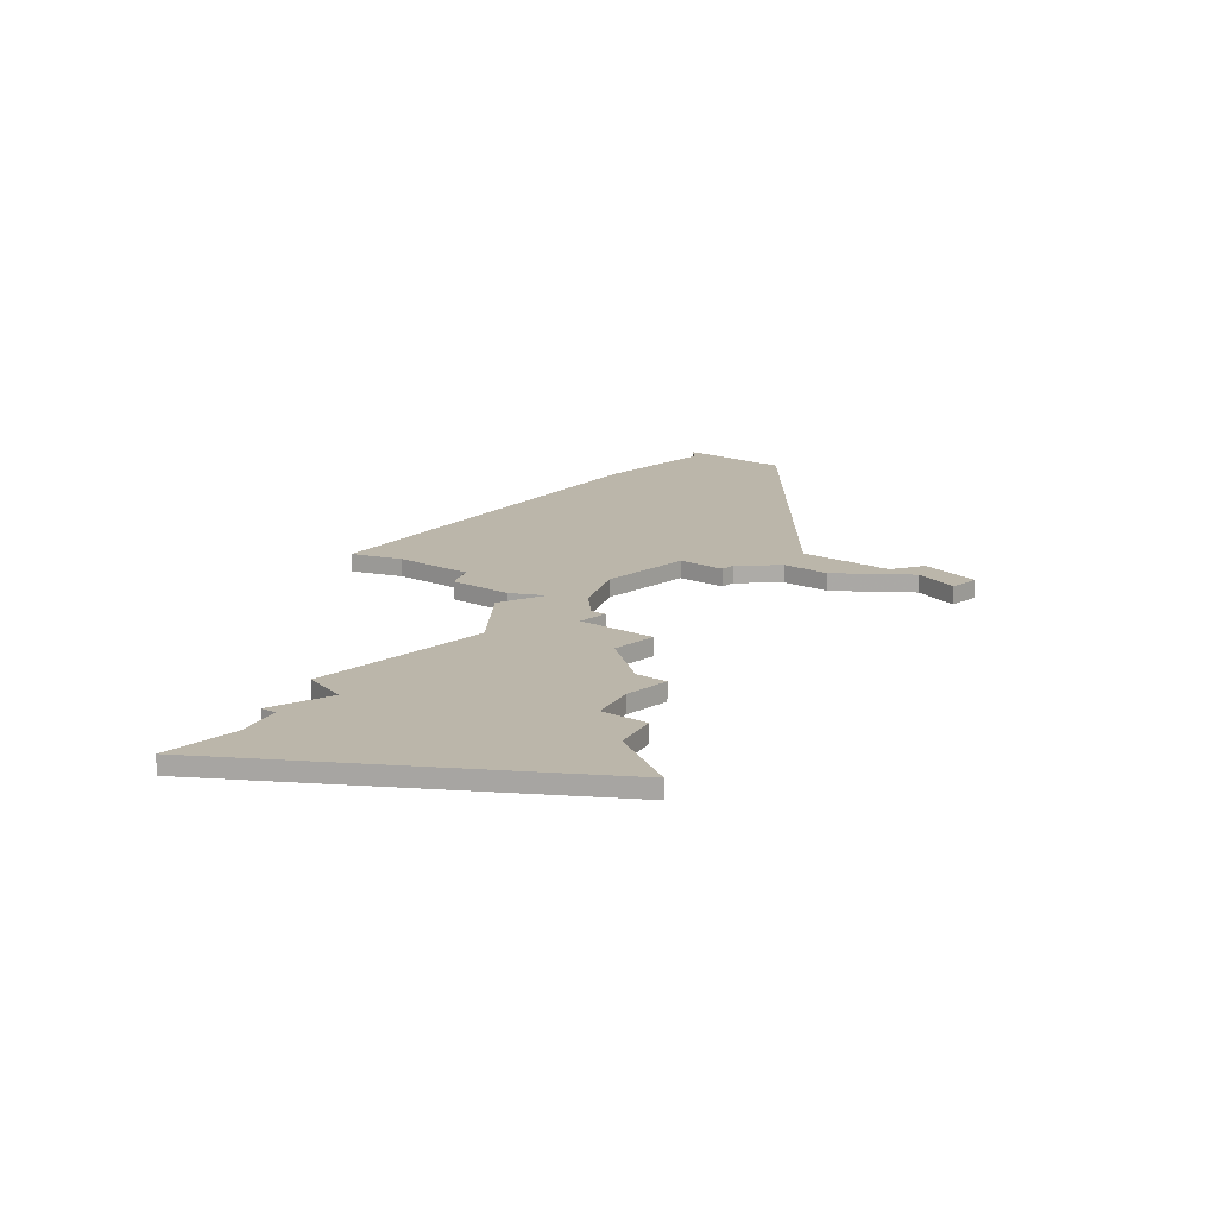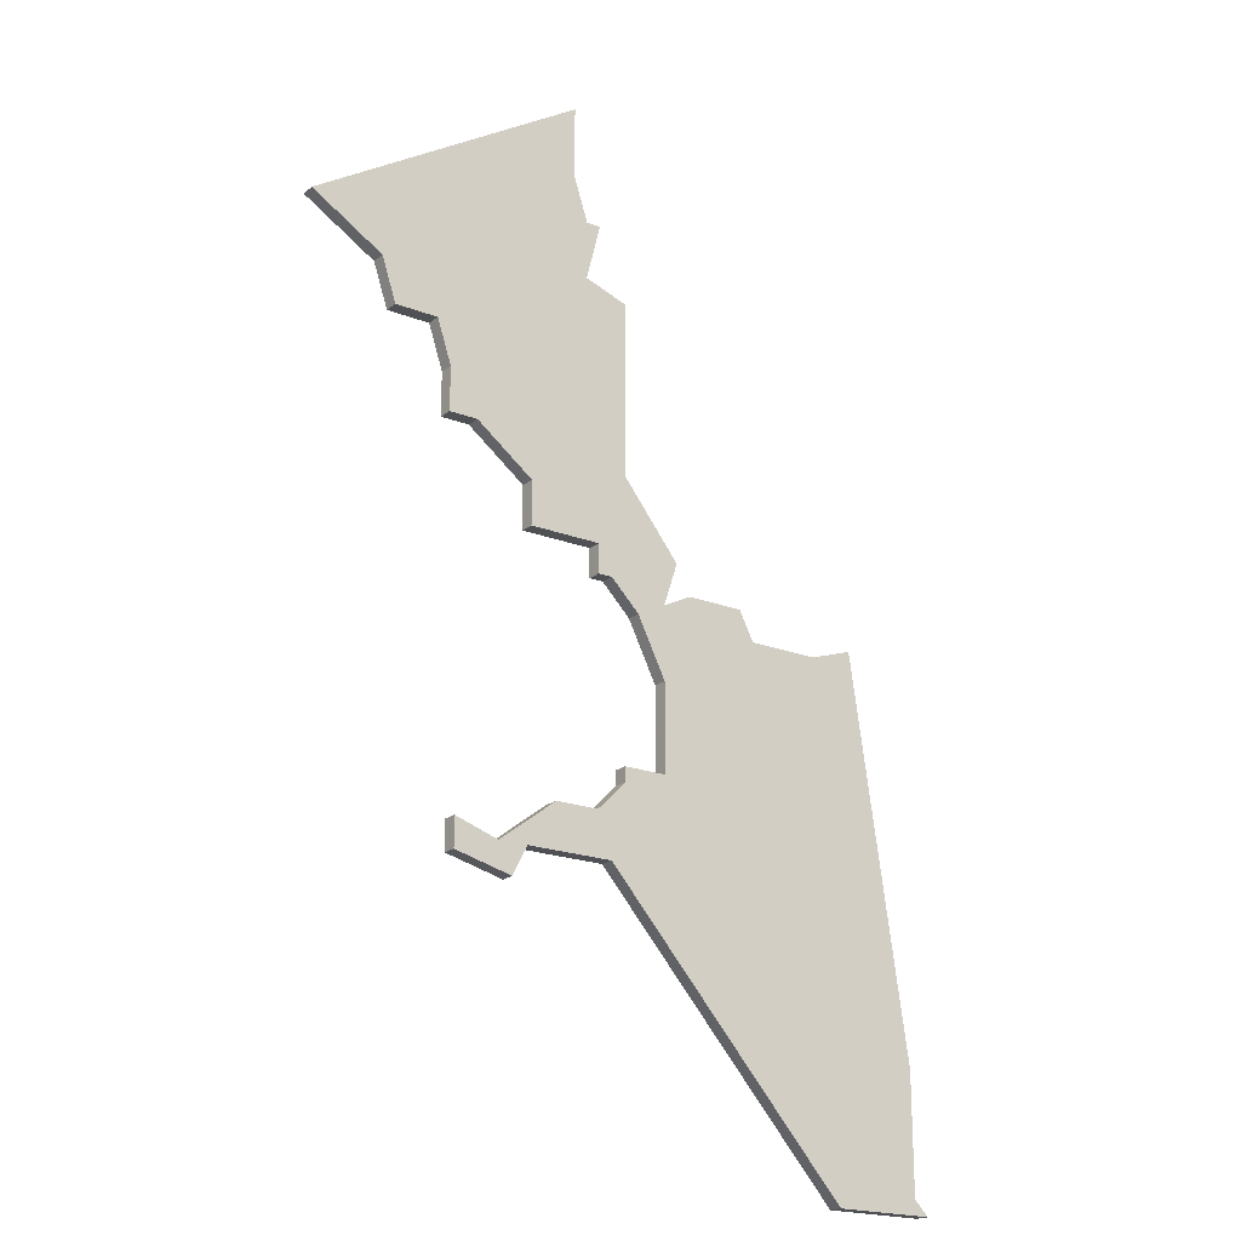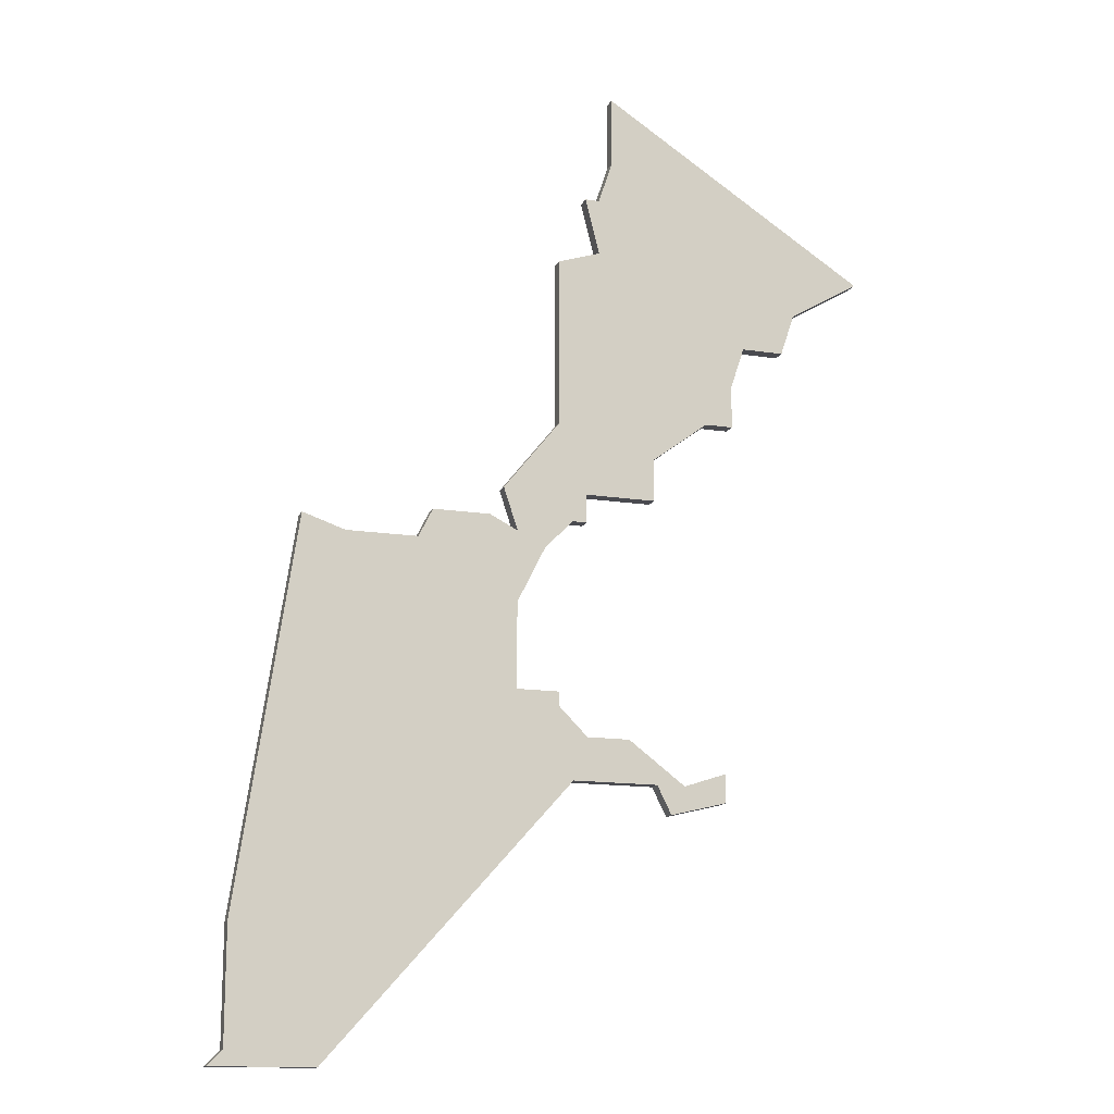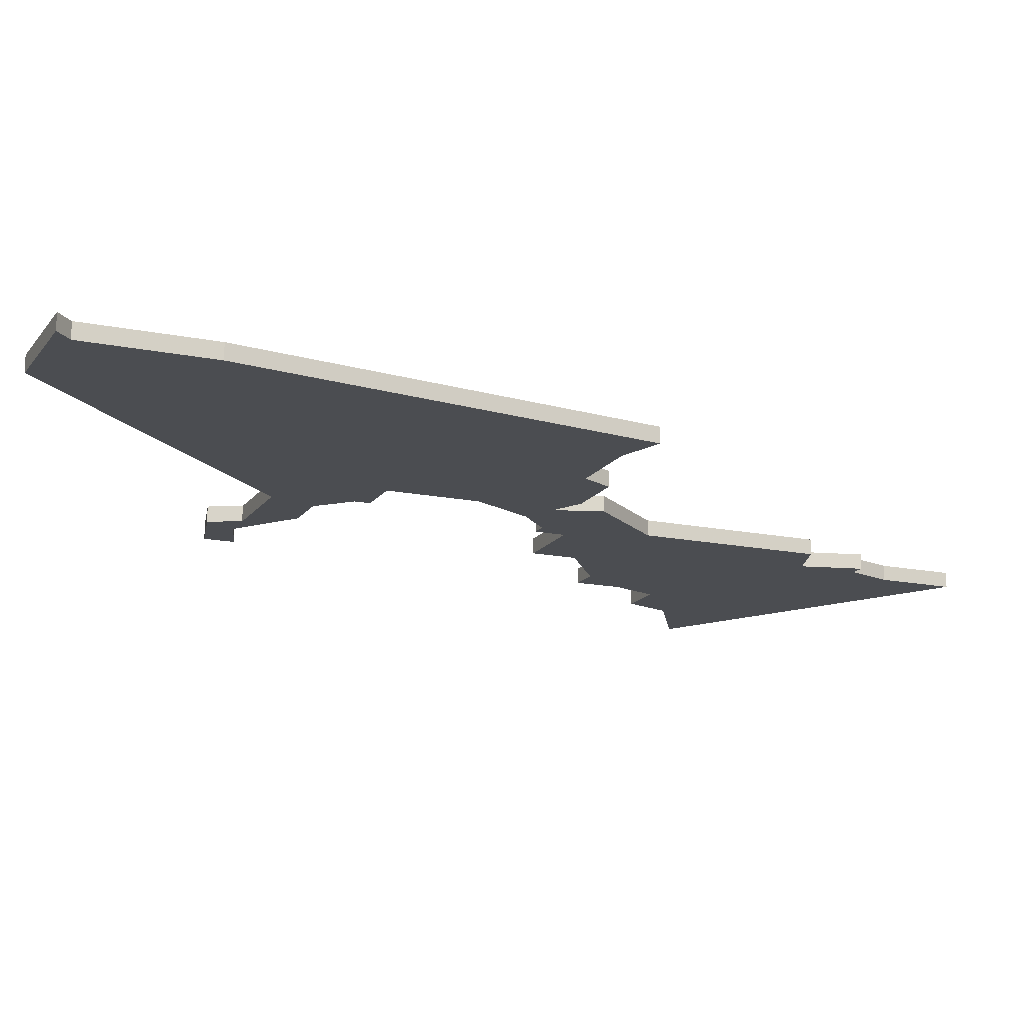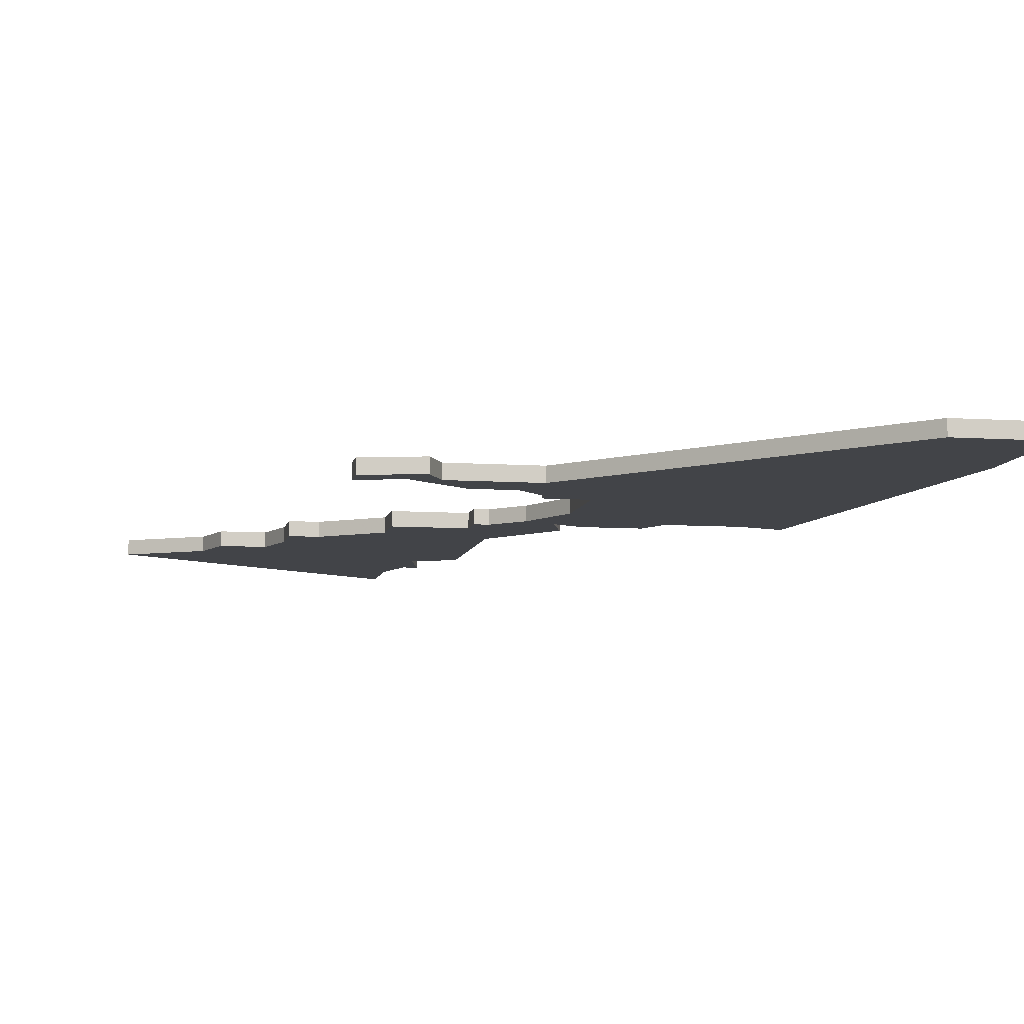
<metadata>
{"format":"obj","ext":"obj","renderer":"f3d","projection":"perspective","resolution":1024,"background":"white","views":[{"elev":13.9,"azim":-138.6,"up":"+Z"},{"elev":-20.1,"azim":-35.6,"up":"+Y"},{"elev":-14.6,"azim":161.4,"up":"+Y"},{"elev":-15.9,"azim":66.9,"up":"+Z"},{"elev":-8.0,"azim":-10.8,"up":"+Z"}]}
</metadata>
<code>
v 3477 -1162 0
v 3458 -1174 0
v 3463 -1177 0
v 3464 -1180 0
v 3467 -1180 0
v 3468 -1183 0
v 3468 -1186 0
v 3470 -1186 0
v 3474 -1189 0
v 3474 -1192 0
v 3479 -1192 0
v 3479 -1194 0
v 3480 -1194 0
v 3482 -1196 0
v 3484 -1200 0
v 3484 -1206 0
v 3481 -1206 0
v 3481 -1207 0
v 3479 -1209 0
v 3476 -1209 0
v 3472 -1212 0
v 3469 -1211 0
v 3469 -1213 0
v 3473 -1214 0
v 3474 -1212 0
v 3480 -1212 0
v 3497 -1231 0
v 3504 -1231 0
v 3503 -1230 0
v 3503 -1222 0
v 3499 -1195 0
v 3496 -1196 0
v 3491 -1196 0
v 3490 -1194 0
v 3486 -1194 0
v 3484 -1195 0
v 3485 -1192 0
v 3481 -1187 0
v 3481 -1175 0
v 3478 -1174 0
v 3479 -1170 0
v 3478 -1170 0
v 3477 -1167 0
v 3477 -1162 1
v 3458 -1174 1
v 3463 -1177 1
v 3464 -1180 1
v 3467 -1180 1
v 3468 -1183 1
v 3468 -1186 1
v 3470 -1186 1
v 3474 -1189 1
v 3474 -1192 1
v 3479 -1192 1
v 3479 -1194 1
v 3480 -1194 1
v 3482 -1196 1
v 3484 -1200 1
v 3484 -1206 1
v 3481 -1206 1
v 3481 -1207 1
v 3479 -1209 1
v 3476 -1209 1
v 3472 -1212 1
v 3469 -1211 1
v 3469 -1213 1
v 3473 -1214 1
v 3474 -1212 1
v 3480 -1212 1
v 3497 -1231 1
v 3504 -1231 1
v 3503 -1230 1
v 3503 -1222 1
v 3499 -1195 1
v 3496 -1196 1
v 3491 -1196 1
v 3490 -1194 1
v 3486 -1194 1
v 3484 -1195 1
v 3485 -1192 1
v 3481 -1187 1
v 3481 -1175 1
v 3478 -1174 1
v 3479 -1170 1
v 3478 -1170 1
v 3477 -1167 1
f 2 1 43
f 5 4 3
f 8 7 6
f 11 10 9
f 13 12 11
f 18 17 16
f 21 20 19
f 23 22 21
f 25 24 23
f 28 27 26
f 31 30 29
f 35 34 33
f 38 37 36
f 40 39 38
f 42 41 40
f 2 43 42
f 8 6 5
f 11 9 8
f 14 13 11
f 19 18 16
f 25 23 21
f 29 28 26
f 32 31 29
f 36 35 33
f 2 42 40
f 11 8 5
f 25 21 19
f 32 29 26
f 2 40 38
f 26 25 19
f 33 32 26
f 3 2 38
f 26 19 16
f 5 3 38
f 33 26 16
f 5 38 36
f 33 16 15
f 11 5 36
f 33 15 14
f 14 11 36
f 36 33 14
f 86 44 45
f 46 47 48
f 49 50 51
f 52 53 54
f 54 55 56
f 59 60 61
f 62 63 64
f 64 65 66
f 66 67 68
f 69 70 71
f 72 73 74
f 76 77 78
f 79 80 81
f 81 82 83
f 83 84 85
f 85 86 45
f 48 49 51
f 51 52 54
f 54 56 57
f 59 61 62
f 64 66 68
f 69 71 72
f 72 74 75
f 76 78 79
f 83 85 45
f 48 51 54
f 62 64 68
f 69 72 75
f 81 83 45
f 62 68 69
f 69 75 76
f 81 45 46
f 59 62 69
f 81 46 48
f 59 69 76
f 79 81 48
f 58 59 76
f 79 48 54
f 57 58 76
f 79 54 57
f 57 76 79
f 45 44 2
f 2 44 1
f 46 45 3
f 3 45 2
f 47 46 4
f 4 46 3
f 48 47 5
f 5 47 4
f 49 48 6
f 6 48 5
f 50 49 7
f 7 49 6
f 51 50 8
f 8 50 7
f 52 51 9
f 9 51 8
f 53 52 10
f 10 52 9
f 54 53 11
f 11 53 10
f 55 54 12
f 12 54 11
f 56 55 13
f 13 55 12
f 57 56 14
f 14 56 13
f 58 57 15
f 15 57 14
f 59 58 16
f 16 58 15
f 60 59 17
f 17 59 16
f 61 60 18
f 18 60 17
f 62 61 19
f 19 61 18
f 63 62 20
f 20 62 19
f 64 63 21
f 21 63 20
f 65 64 22
f 22 64 21
f 66 65 23
f 23 65 22
f 67 66 24
f 24 66 23
f 68 67 25
f 25 67 24
f 69 68 26
f 26 68 25
f 70 69 27
f 27 69 26
f 71 70 28
f 28 70 27
f 72 71 29
f 29 71 28
f 73 72 30
f 30 72 29
f 74 73 31
f 31 73 30
f 75 74 32
f 32 74 31
f 76 75 33
f 33 75 32
f 77 76 34
f 34 76 33
f 78 77 35
f 35 77 34
f 79 78 36
f 36 78 35
f 80 79 37
f 37 79 36
f 81 80 38
f 38 80 37
f 82 81 39
f 39 81 38
f 83 82 40
f 40 82 39
f 84 83 41
f 41 83 40
f 85 84 42
f 42 84 41
f 44 86 1
f 1 86 43
f 86 85 43
f 43 85 42

</code>
